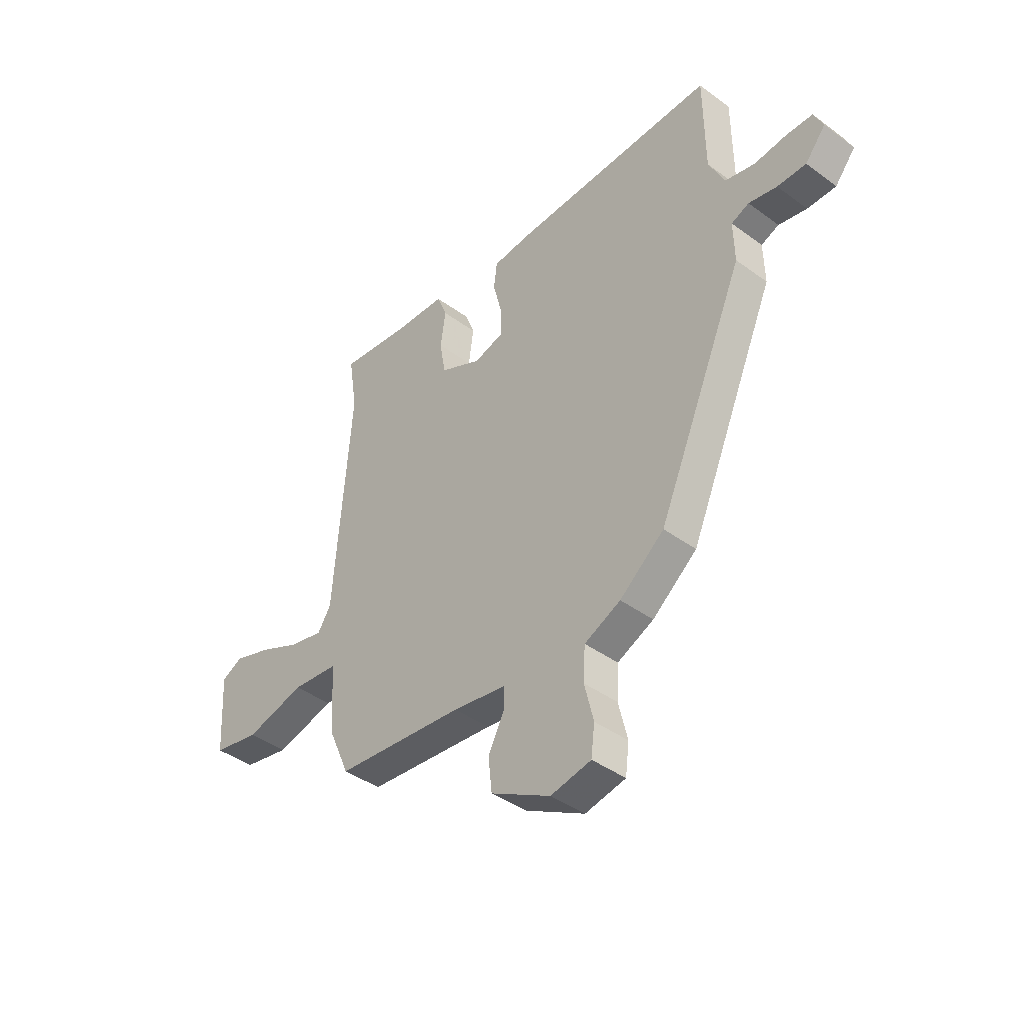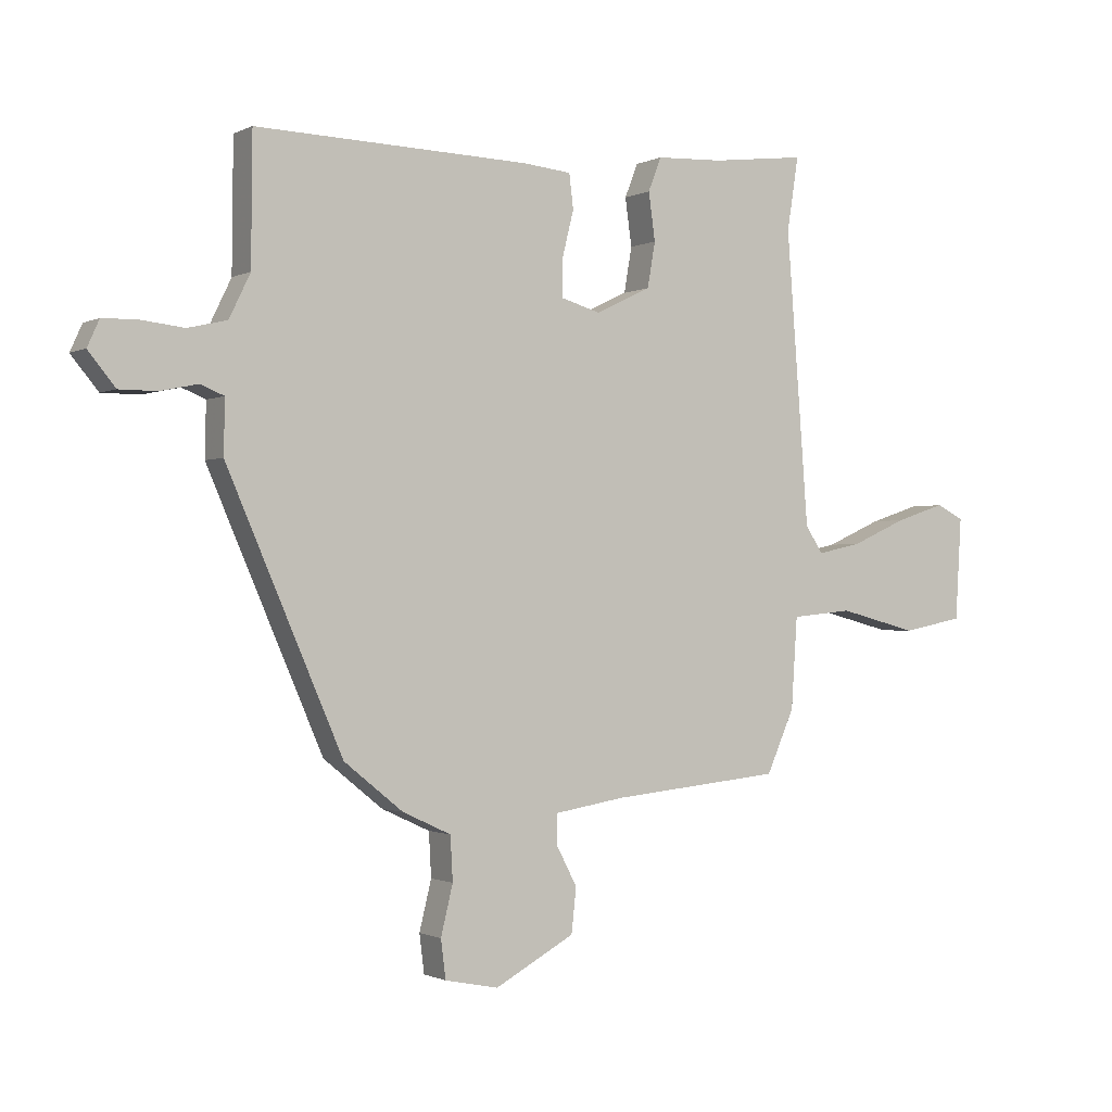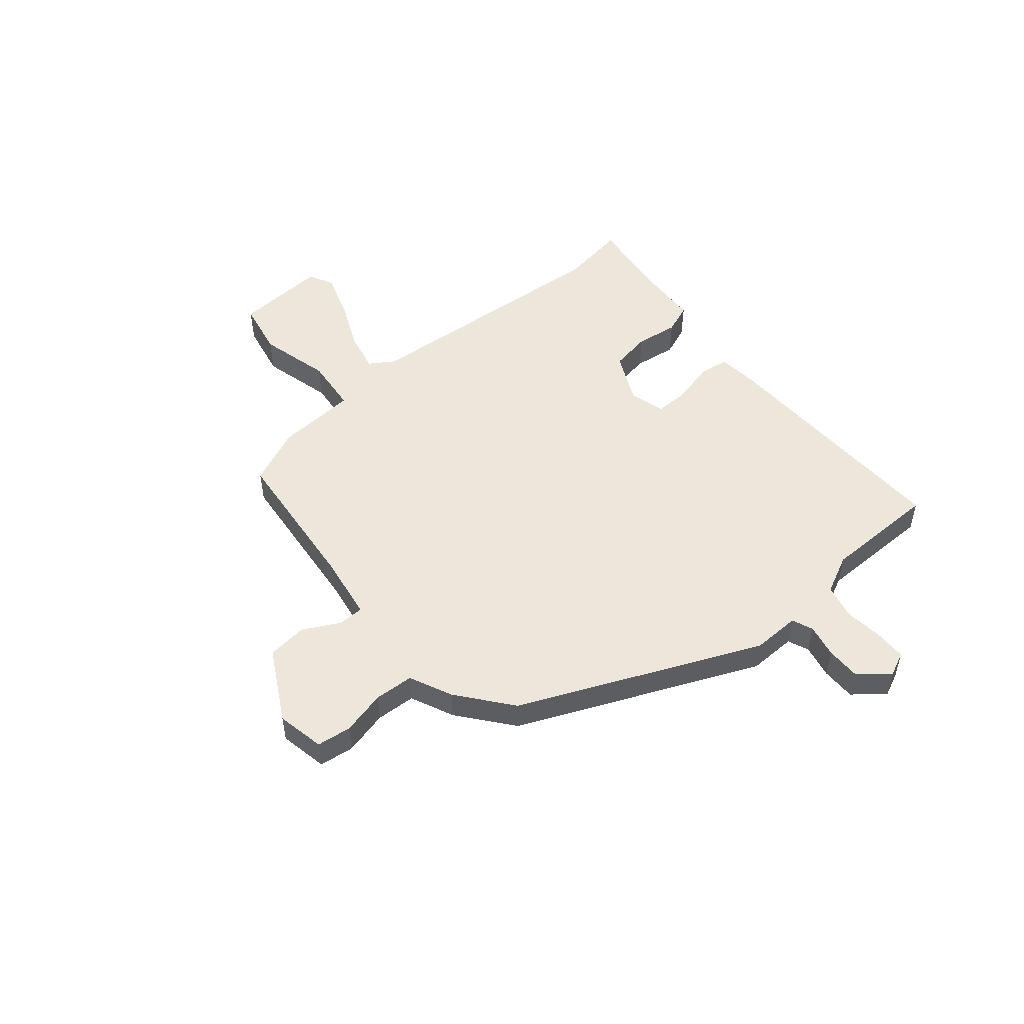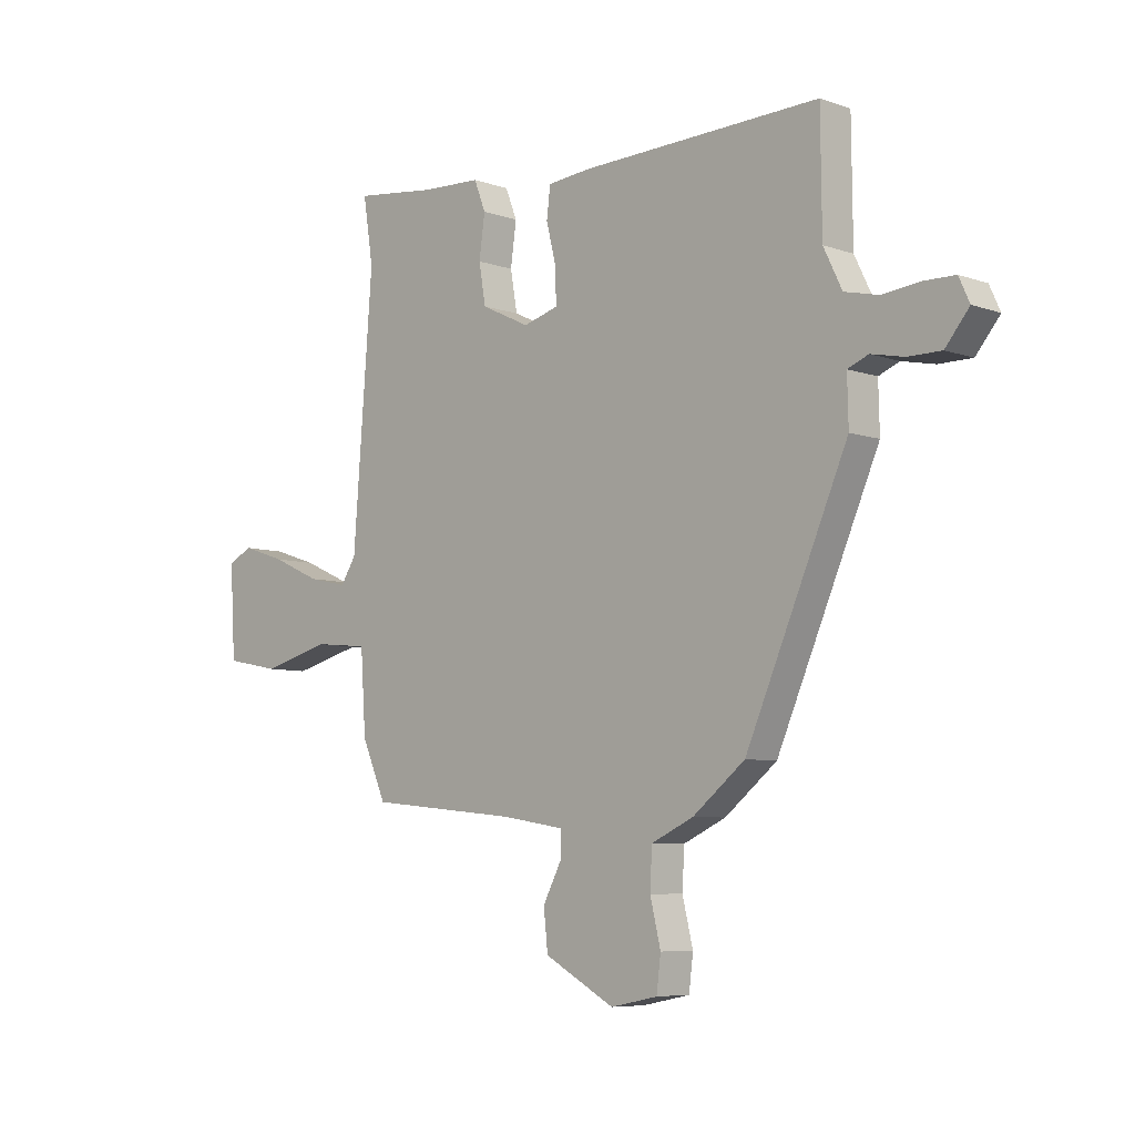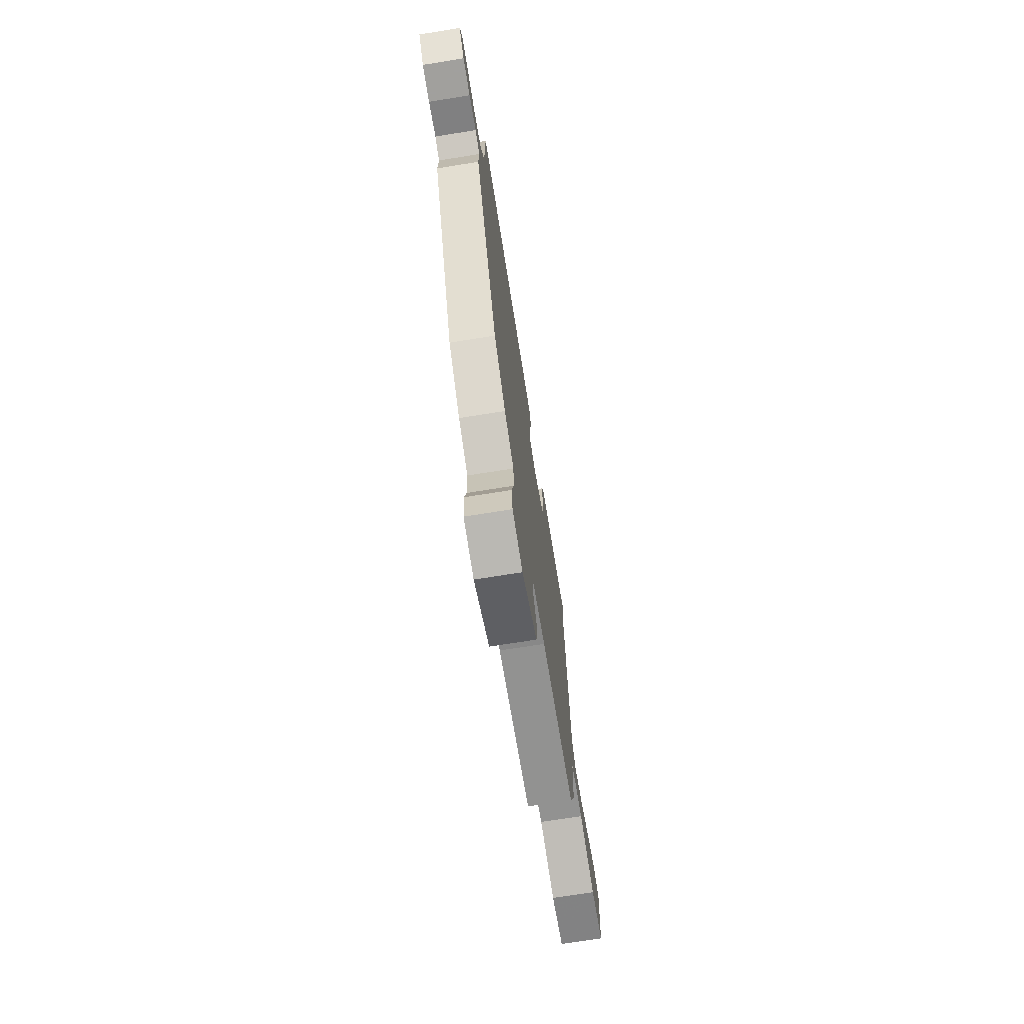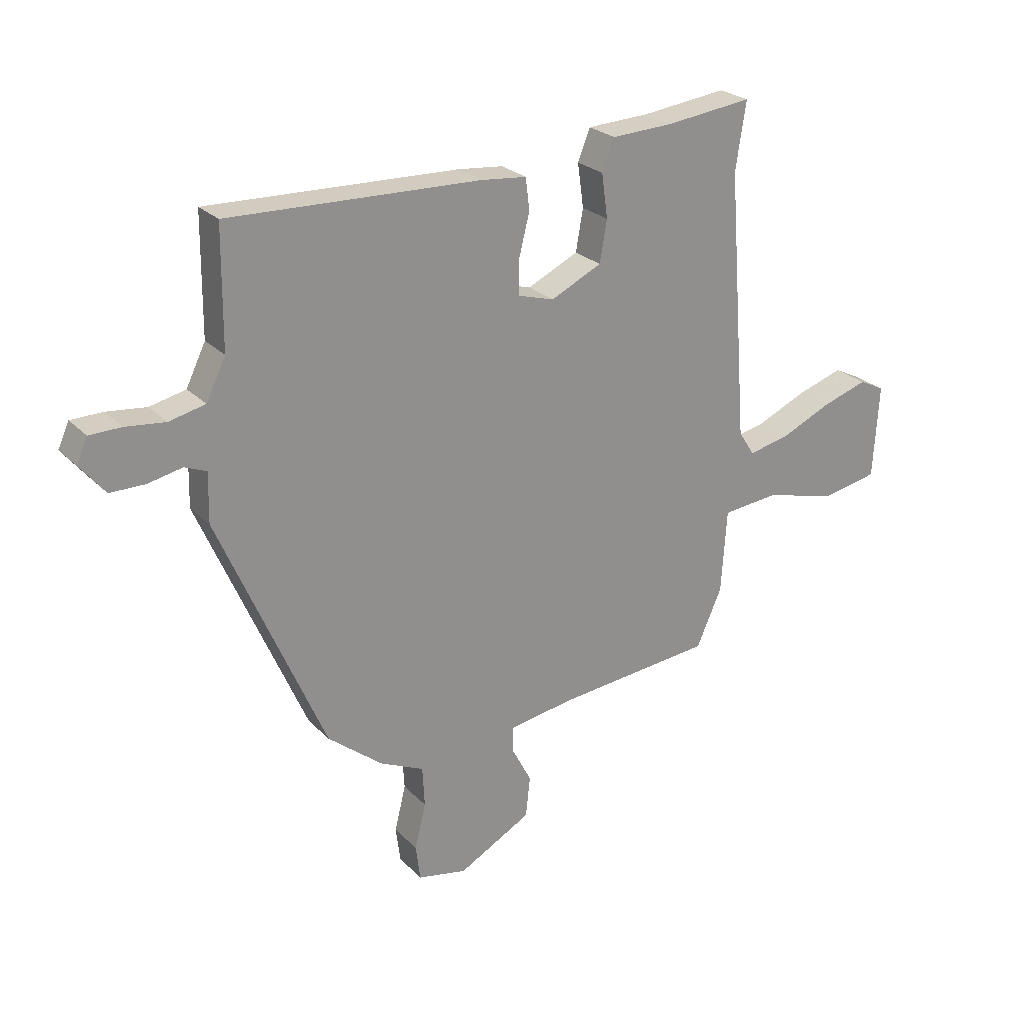
<metadata>
{"format":"obj","ext":"obj","renderer":"f3d","projection":"perspective","resolution":1024,"background":"white","views":[{"elev":-41.3,"azim":-131.7,"up":"+Z"},{"elev":-1.0,"azim":-30.5,"up":"+Z"},{"elev":51.3,"azim":-129.9,"up":"+Y"},{"elev":-6.8,"azim":-135.6,"up":"+Z"},{"elev":-71.7,"azim":-80.9,"up":"+Z"},{"elev":24.8,"azim":-32.5,"up":"+Z"}]}
</metadata>
<code>
v -0.319 0.07 -0.436
v -0.511 0.07 0.006
v -0.509 0.07 0.095
v -0.548 0.07 0.111
v -0.61 0.07 0.098
v -0.673 0.07 0.098
v -0.718 0.07 0.153
v -0.698 0.07 0.197
v -0.641 0.07 0.198
v -0.569 0.07 0.19
v -0.504 0.07 0.205
v -0.469 0.07 0.277
v -0.467 0.07 0.489
v -0.014 0.07 0.475
v 0.068 0.07 0.467
v 0.075 0.07 0.41
v 0.056 0.07 0.334
v 0.055 0.07 0.271
v 0.121 0.07 0.252
v 0.213 0.07 0.296
v 0.226 0.07 0.371
v 0.215 0.07 0.45
v 0.237 0.07 0.506
v 0.348 0.07 0.511
v 0.505 0.07 0.53
v 0.486 0.07 0.408
v 0.523 0.07 -0.076
v 0.552 0.07 -0.121
v 0.626 0.07 -0.105
v 0.718 0.07 -0.064
v 0.801 0.07 -0.037
v 0.847 0.07 -0.06
v 0.837 0.07 -0.23
v 0.735 0.07 -0.25
v 0.604 0.07 -0.216
v 0.502 0.07 -0.226
v 0.492 0.07 -0.377
v 0.446 0.07 -0.481
v 0.162 0.07 -0.509
v 0.045 0.07 -0.528
v 0.045 0.07 -0.576
v 0.08 0.07 -0.643
v 0.072 0.07 -0.717
v -0.06 0.07 -0.789
v -0.149 0.07 -0.771
v -0.157 0.07 -0.707
v -0.137 0.07 -0.625
v -0.141 0.07 -0.552
v -0.221 0.07 -0.515
v -0.319 0 -0.436
v -0.511 0 0.006
v -0.509 0 0.095
v -0.548 0 0.111
v -0.61 0 0.098
v -0.673 0 0.098
v -0.718 0 0.153
v -0.698 0 0.197
v -0.641 0 0.198
v -0.569 0 0.19
v -0.504 0 0.205
v -0.469 0 0.277
v -0.467 0 0.489
v -0.014 0 0.475
v 0.068 0 0.467
v 0.075 0 0.41
v 0.056 0 0.334
v 0.055 0 0.271
v 0.121 0 0.252
v 0.213 0 0.296
v 0.226 0 0.371
v 0.215 0 0.45
v 0.237 0 0.506
v 0.348 0 0.511
v 0.505 0 0.53
v 0.486 0 0.408
v 0.523 0 -0.076
v 0.552 0 -0.121
v 0.626 0 -0.105
v 0.718 0 -0.064
v 0.801 0 -0.037
v 0.847 0 -0.06
v 0.837 0 -0.23
v 0.735 0 -0.25
v 0.604 0 -0.216
v 0.502 0 -0.226
v 0.492 0 -0.377
v 0.446 0 -0.481
v 0.162 0 -0.509
v 0.045 0 -0.528
v 0.045 0 -0.576
v 0.08 0 -0.643
v 0.072 0 -0.717
v -0.06 0 -0.789
v -0.149 0 -0.771
v -0.157 0 -0.707
v -0.137 0 -0.625
v -0.141 0 -0.552
v -0.221 0 -0.515
f 48 49 1 2
f 44 45 46 47
f 44 47 48
f 41 42 43 44
f 40 41 44 48
f 39 40 48 2
f 36 37 38 39
f 32 33 34 35
f 32 35 36
f 29 30 31 32
f 28 29 32 36
f 27 28 36 39
f 24 25 26
f 21 22 23 24
f 20 21 24 26
f 19 20 26 27
f 14 15 16 17
f 12 13 14 17
f 11 12 17 18
f 10 11 18 19
f 8 9 10
f 7 8 10
f 4 5 6 7
f 4 7 10 19
f 27 39 2 3
f 3 4 19 27
f 51 50 98 97
f 96 95 94 93
f 97 96 93
f 93 92 91 90
f 97 93 90 89
f 51 97 89 88
f 88 87 86 85
f 84 83 82 81
f 85 84 81
f 81 80 79 78
f 85 81 78 77
f 88 85 77 76
f 75 74 73
f 73 72 71 70
f 75 73 70 69
f 76 75 69 68
f 66 65 64 63
f 66 63 62 61
f 67 66 61 60
f 68 67 60 59
f 59 58 57
f 59 57 56
f 56 55 54 53
f 68 59 56 53
f 52 51 88 76
f 76 68 53 52
f 1 50 51 2
f 2 51 52 3
f 3 52 53 4
f 4 53 54 5
f 5 54 55 6
f 6 55 56 7
f 7 56 57 8
f 8 57 58 9
f 9 58 59 10
f 10 59 60 11
f 11 60 61 12
f 12 61 62 13
f 13 62 63 14
f 14 63 64 15
f 15 64 65 16
f 16 65 66 17
f 17 66 67 18
f 18 67 68 19
f 19 68 69 20
f 20 69 70 21
f 21 70 71 22
f 22 71 72 23
f 23 72 73 24
f 24 73 74 25
f 25 74 75 26
f 26 75 76 27
f 27 76 77 28
f 28 77 78 29
f 29 78 79 30
f 30 79 80 31
f 31 80 81 32
f 32 81 82 33
f 33 82 83 34
f 34 83 84 35
f 35 84 85 36
f 36 85 86 37
f 37 86 87 38
f 38 87 88 39
f 39 88 89 40
f 40 89 90 41
f 41 90 91 42
f 42 91 92 43
f 43 92 93 44
f 44 93 94 45
f 45 94 95 46
f 46 95 96 47
f 47 96 97 48
f 48 97 98 49
f 49 98 50 1

</code>
